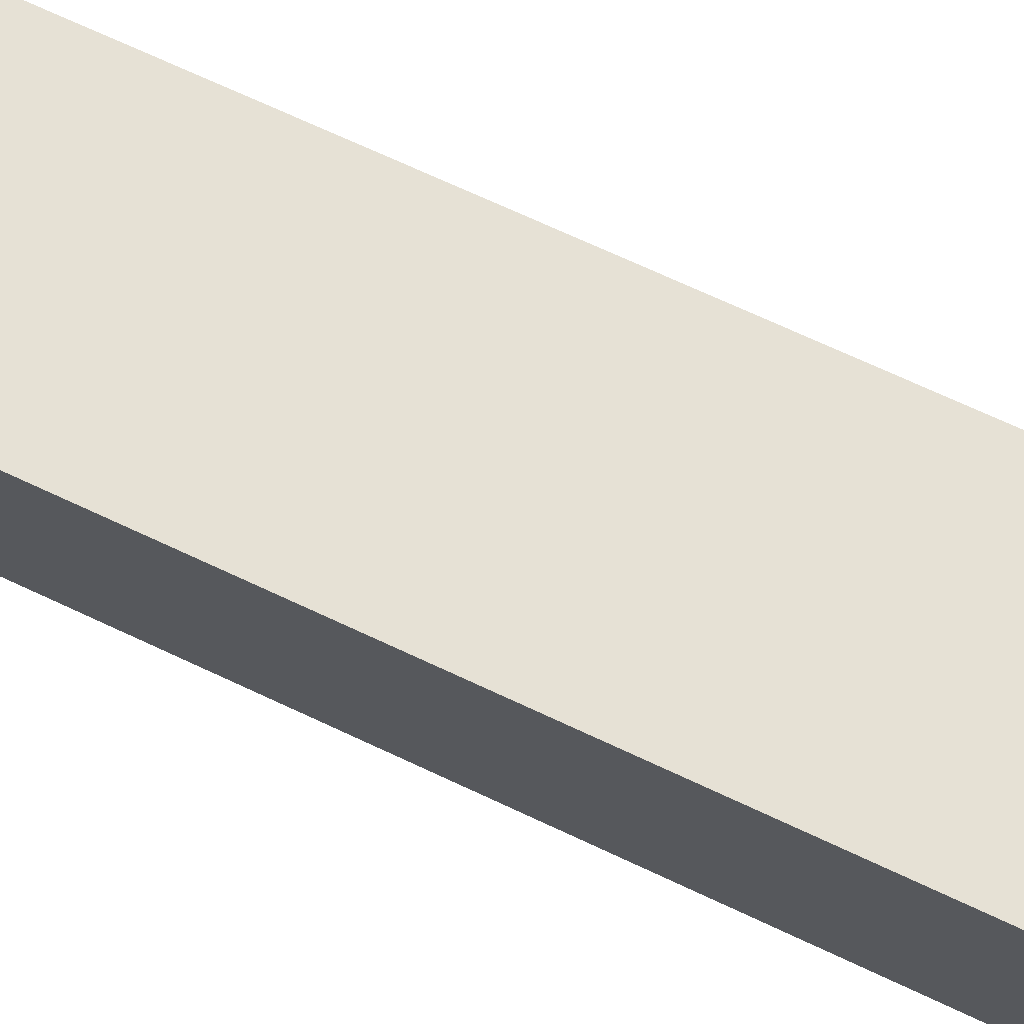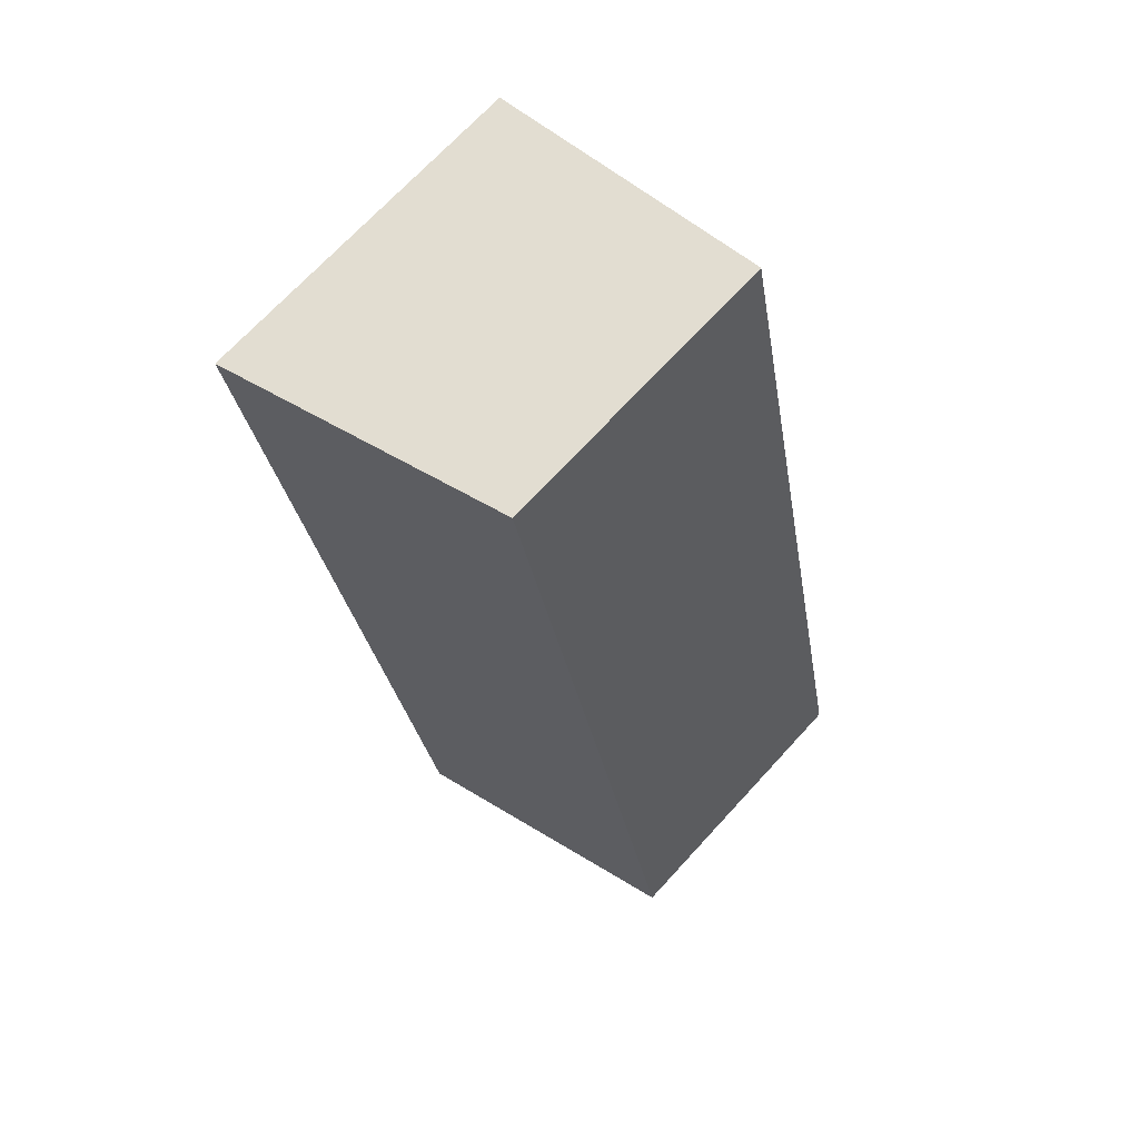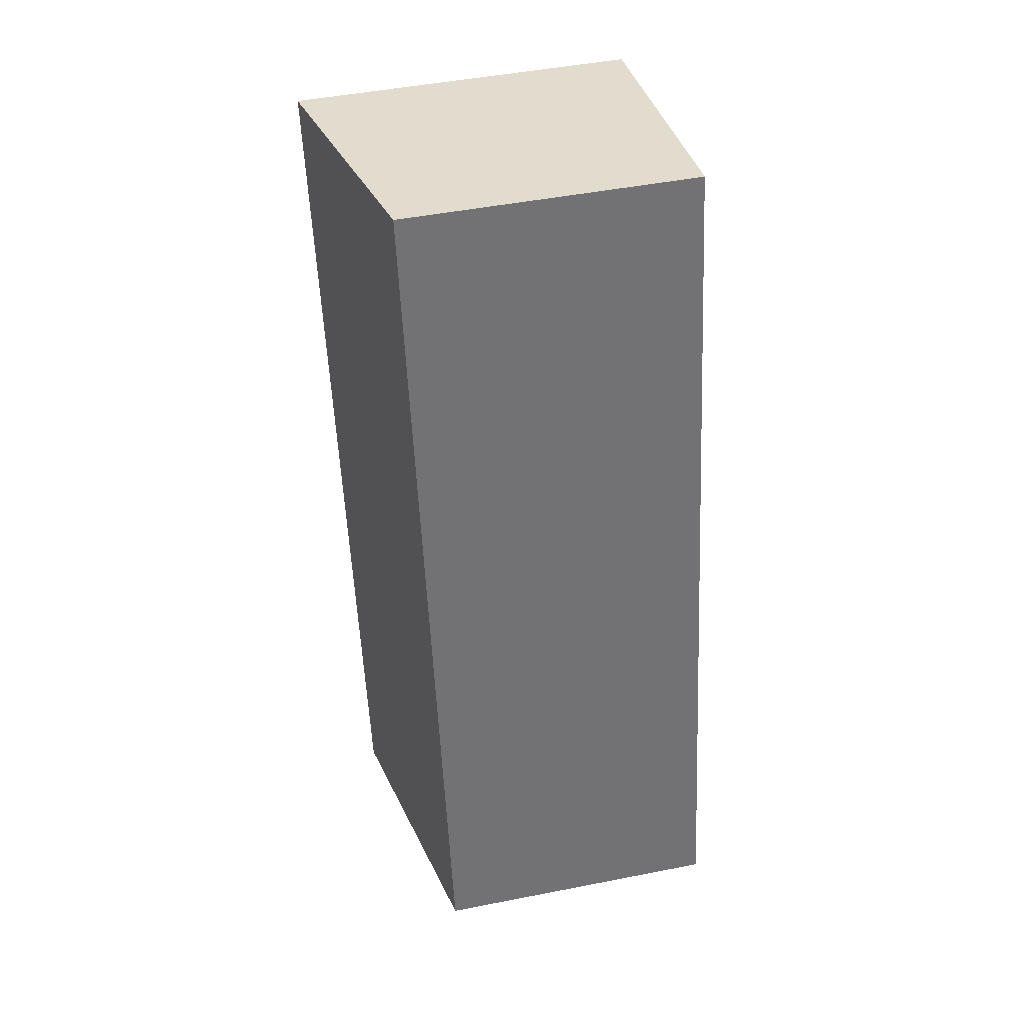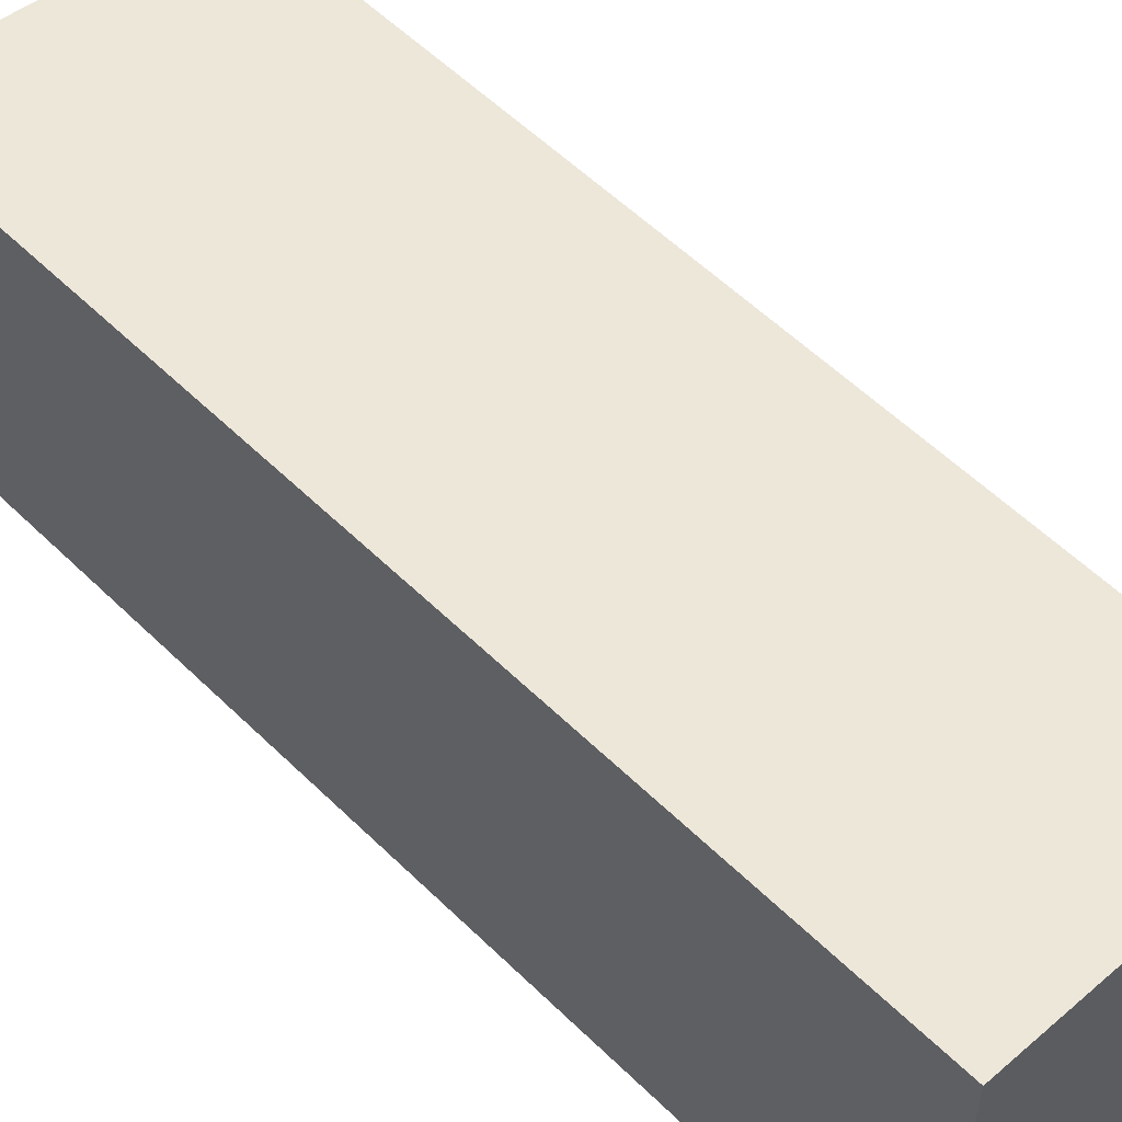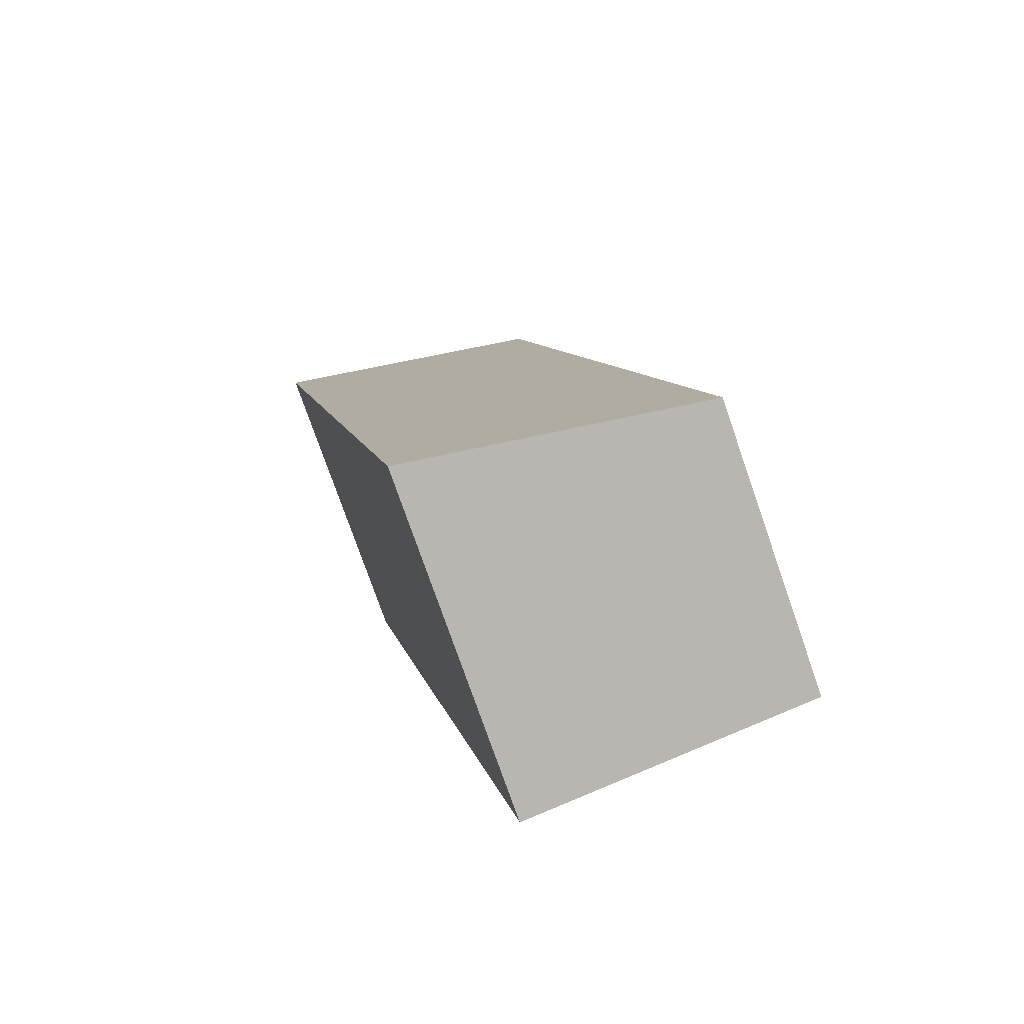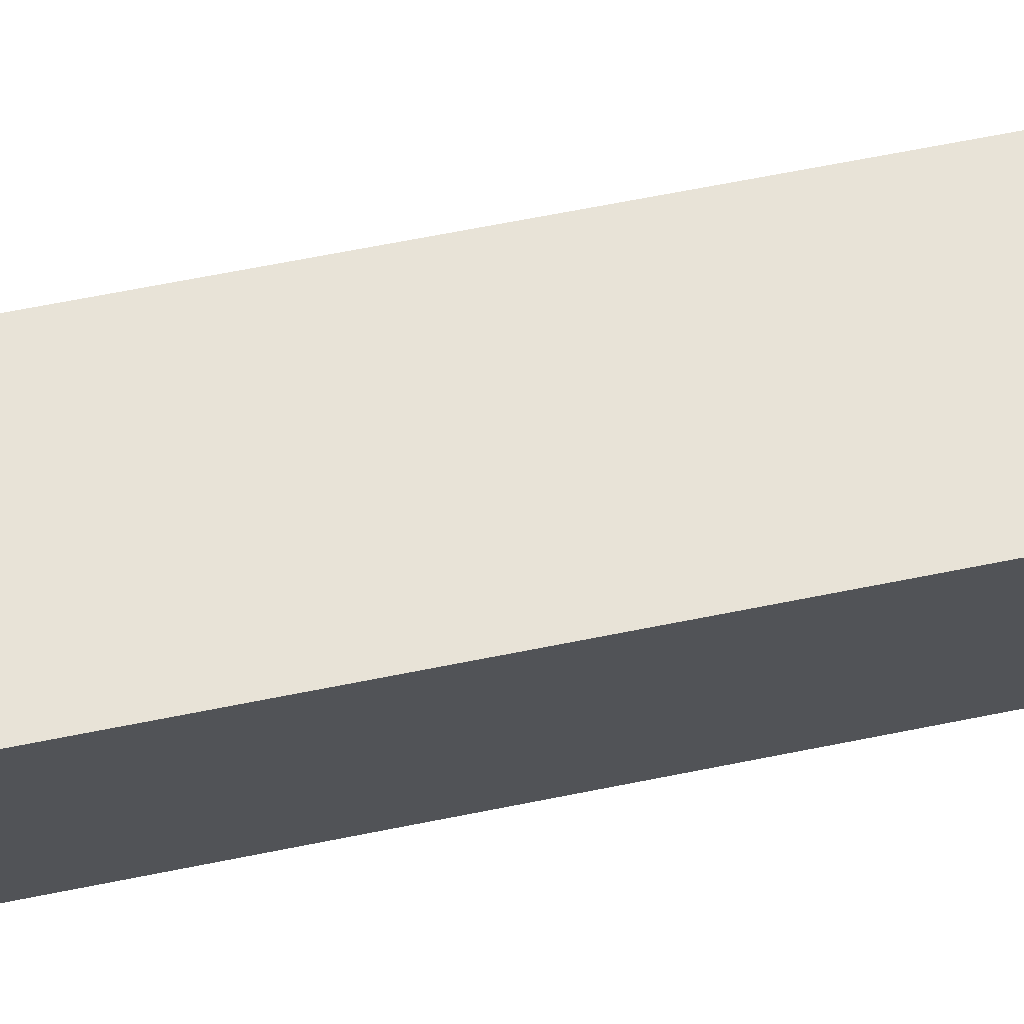
<metadata>
{"format":"obj","ext":"obj","renderer":"f3d","projection":"perspective","resolution":1024,"background":"white","views":[{"elev":74.1,"azim":126.7,"up":"+Y"},{"elev":70.5,"azim":-137.4,"up":"+Z"},{"elev":47.1,"azim":-102.6,"up":"+Z"},{"elev":56.2,"azim":147.6,"up":"+Y"},{"elev":-77.5,"azim":-160.7,"up":"+Z"},{"elev":69.7,"azim":90.9,"up":"+Y"}]}
</metadata>
<code>
v  0 2.618 1.603e-16
v  4.28 3.064 7.275
v  2.61 3.064 -0.573
v  1.675 2.619 7.844
v  2.61 3.509e-17 -0.573
v  0 0 0
v  1.675 -4.803e-16 7.844
v  4.28 -4.455e-16 7.275
g defaultobject
f 1 2 3
f 2 1 4
f 5 1 3
f 1 5 6
f 1 7 4
f 7 1 6
f 4 8 2
f 8 4 7
f 8 3 2
f 3 8 5
f 8 6 5
f 6 8 7

</code>
